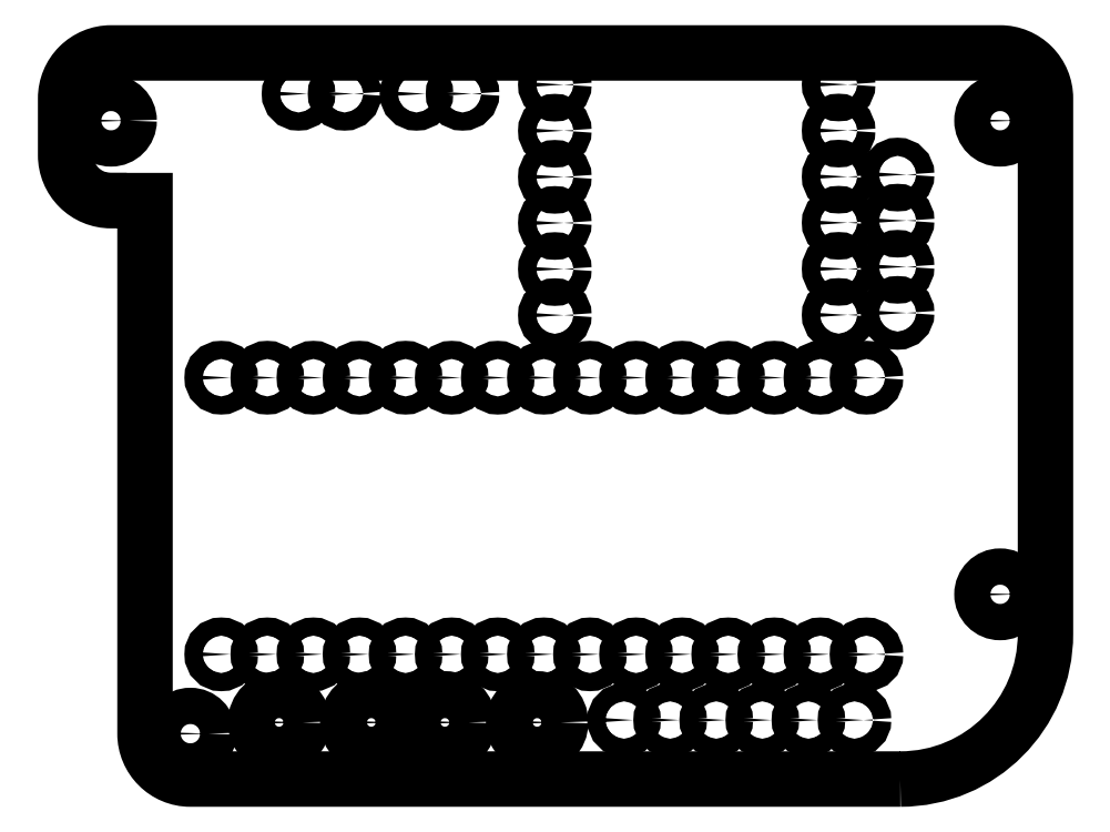
<metadata>
{"format":"dxf","ext":"dxf","renderer":"ezdxf+matplotlib","layout":"modelspace","background":"white","min_lineweight":24,"dpi":150}
</metadata>
<code>
0
SECTION
2
ENTITIES
0
CIRCLE
8
0
10
-20.13
20
-49.18
30
0
40
1
210
3.201e-31
220
-2.958e-31
230
1
0
CIRCLE
8
0
10
-18.43
20
-44.81
30
0
40
0.5
210
3.201e-31
220
-2.958e-31
230
1
0
CIRCLE
8
0
10
-15.89
20
-44.81
30
0
40
0.5
210
3.201e-31
220
-2.958e-31
230
1
0
CIRCLE
8
0
10
-15.24
20
-48.56
30
0
40
1.295
210
3.201e-31
220
-1.972e-31
230
1
0
CIRCLE
8
0
10
-13.35
20
-44.81
30
4.441e-15
40
0.5
210
3.201e-31
220
-2.958e-31
230
1
0
CIRCLE
8
0
10
-10.81
20
-44.81
30
4.441e-15
40
0.5
210
3.201e-31
220
-2.958e-31
230
1
0
CIRCLE
8
0
10
-10.16
20
-48.56
30
-4.441e-15
40
1.295
210
3.201e-31
220
-1.972e-31
230
1
0
CIRCLE
8
0
10
-6.095
20
-48.56
30
0
40
1.295
210
3.201e-31
220
-1.972e-31
230
1
0
CIRCLE
8
0
10
-8.265
20
-44.81
30
4.441e-15
40
0.5
210
3.201e-31
220
-2.958e-31
230
1
0
CIRCLE
8
0
10
-5.725
20
-44.81
30
0
40
0.5
210
3.201e-31
220
-2.958e-31
230
1
0
CIRCLE
8
0
10
-1.015
20
-48.56
30
-4.441e-15
40
1.295
210
3.201e-31
220
-1.972e-31
230
1
0
CIRCLE
8
0
10
-3.185
20
-44.81
30
0
40
0.5
210
3.201e-31
220
-2.958e-31
230
1
0
CIRCLE
8
0
10
-0.645
20
-44.81
30
0
40
0.5
210
3.201e-31
220
-2.958e-31
230
1
0
CIRCLE
8
0
10
-18.43
20
-29.57
30
0
40
0.5
210
3.201e-31
220
-2.958e-31
230
1
0
CIRCLE
8
0
10
-15.89
20
-29.57
30
0
40
0.5
210
3.201e-31
220
-2.958e-31
230
1
0
CIRCLE
8
0
10
-13.35
20
-29.57
30
0
40
0.5
210
3.201e-31
220
-2.958e-31
230
1
0
CIRCLE
8
0
10
-10.81
20
-29.57
30
0
40
0.5
210
3.201e-31
220
-2.958e-31
230
1
0
CIRCLE
8
0
10
-14.17
20
-13.93
30
0
40
0.5
210
3.201e-31
220
-2.958e-31
230
1
0
CIRCLE
8
0
10
-11.63
20
-13.93
30
0
40
0.5
210
3.201e-31
220
-2.958e-31
230
1
0
CIRCLE
8
0
10
-8.265
20
-29.57
30
0
40
0.5
210
3.201e-31
220
-2.958e-31
230
1
0
CIRCLE
8
0
10
-5.725
20
-29.57
30
-4.441e-15
40
0.5
210
3.201e-31
220
-2.958e-31
230
1
0
CIRCLE
8
0
10
-3.185
20
-29.57
30
-4.441e-15
40
0.5
210
3.201e-31
220
-2.958e-31
230
1
0
CIRCLE
8
0
10
-0.645
20
-29.57
30
-4.441e-15
40
0.5
210
3.201e-31
220
-2.958e-31
230
1
0
CIRCLE
8
0
10
-0.04
20
-26.12
30
0
40
0.5
210
3.201e-31
220
-2.958e-31
230
1
0
CIRCLE
8
0
10
-0.04
20
-23.58
30
0
40
0.5
210
3.201e-31
220
-2.958e-31
230
1
0
CIRCLE
8
0
10
-7.665
20
-13.93
30
-4.441e-15
40
0.5
210
3.201e-31
220
-2.958e-31
230
1
0
CIRCLE
8
0
10
-0.04
20
-21.04
30
0
40
0.5
210
3.201e-31
220
-2.958e-31
230
1
0
CIRCLE
8
0
10
-0.04
20
-18.5
30
0
40
0.5
210
3.201e-31
220
-2.958e-31
230
1
0
CIRCLE
8
0
10
-5.125
20
-13.93
30
-4.441e-15
40
0.5
210
3.201e-31
220
-2.958e-31
230
1
0
CIRCLE
8
0
10
-0.04
20
-15.96
30
0
40
0.5
210
3.201e-31
220
-2.958e-31
230
1
0
CIRCLE
8
0
10
-0.04
20
-13.42
30
0
40
0.5
210
3.201e-31
220
-2.958e-31
230
1
0
CIRCLE
8
0
10
3.775
20
-48.43
30
-4.441e-15
40
0.5
210
3.201e-31
220
-2.958e-31
230
1
0
CIRCLE
8
0
10
1.895
20
-44.81
30
0
40
0.5
210
3.201e-31
220
-2.958e-31
230
1
0
CIRCLE
8
0
10
4.435
20
-44.81
30
0
40
0.5
210
3.201e-31
220
-2.958e-31
230
1
0
CIRCLE
8
0
10
6.315
20
-48.43
30
-4.441e-15
40
0.5
210
3.201e-31
220
-2.958e-31
230
1
0
CIRCLE
8
0
10
8.855
20
-48.43
30
0
40
0.5
210
3.201e-31
220
-2.958e-31
230
1
0
CIRCLE
8
0
10
6.975
20
-44.81
30
0
40
0.5
210
3.201e-31
220
-2.958e-31
230
1
0
CIRCLE
8
0
10
9.515
20
-44.81
30
0
40
0.5
210
3.201e-31
220
-2.958e-31
230
1
0
CIRCLE
8
0
10
11.39
20
-48.43
30
0
40
0.5
210
3.201e-31
220
-2.958e-31
230
1
0
CIRCLE
8
0
10
13.93
20
-48.43
30
0
40
0.5
210
3.201e-31
220
-2.958e-31
230
1
0
CIRCLE
8
0
10
12.05
20
-44.81
30
4.441e-15
40
0.5
210
3.201e-31
220
-2.958e-31
230
1
0
CIRCLE
8
0
10
14.59
20
-44.81
30
4.441e-15
40
0.5
210
3.201e-31
220
-2.958e-31
230
1
0
CIRCLE
8
0
10
16.47
20
-48.43
30
0
40
0.5
210
3.201e-31
220
-2.958e-31
230
1
0
CIRCLE
8
0
10
17.13
20
-44.81
30
4.441e-15
40
0.5
210
3.201e-31
220
-2.958e-31
230
1
0
CIRCLE
8
0
10
1.895
20
-29.57
30
-4.441e-15
40
0.5
210
3.201e-31
220
-2.958e-31
230
1
0
CIRCLE
8
0
10
4.435
20
-29.57
30
-4.441e-15
40
0.5
210
3.201e-31
220
-2.958e-31
230
1
0
CIRCLE
8
0
10
6.975
20
-29.57
30
0
40
0.5
210
3.201e-31
220
-2.958e-31
230
1
0
CIRCLE
8
0
10
9.515
20
-29.57
30
0
40
0.5
210
3.201e-31
220
-2.958e-31
230
1
0
CIRCLE
8
0
10
12.05
20
-29.57
30
0
40
0.5
210
3.201e-31
220
-2.958e-31
230
1
0
CIRCLE
8
0
10
14.59
20
-29.57
30
0
40
0.5
210
3.201e-31
220
-2.958e-31
230
1
0
CIRCLE
8
0
10
15.6
20
-26.11
30
0
40
0.5
210
3.201e-31
220
-2.958e-31
230
1
0
CIRCLE
8
0
10
15.6
20
-23.57
30
0
40
0.5
210
3.201e-31
220
-2.958e-31
230
1
0
CIRCLE
8
0
10
17.13
20
-29.57
30
0
40
0.5
210
3.201e-31
220
-2.958e-31
230
1
0
CIRCLE
8
0
10
18.85
20
-26
30
0
40
0.5
210
3.201e-31
220
-2.958e-31
230
1
0
CIRCLE
8
0
10
18.85
20
-23.46
30
0
40
0.5
210
3.201e-31
220
-2.958e-31
230
1
0
CIRCLE
8
0
10
15.6
20
-21.03
30
0
40
0.5
210
3.201e-31
220
-2.958e-31
230
1
0
CIRCLE
8
0
10
15.6
20
-18.49
30
0
40
0.5
210
3.201e-31
220
-2.958e-31
230
1
0
CIRCLE
8
0
10
15.6
20
-15.95
30
0
40
0.5
210
3.201e-31
220
-2.958e-31
230
1
0
CIRCLE
8
0
10
15.6
20
-13.41
30
-4.441e-15
40
0.5
210
3.201e-31
220
-2.958e-31
230
1
0
CIRCLE
8
0
10
18.85
20
-20.92
30
4.441e-15
40
0.5
210
3.201e-31
220
-2.958e-31
230
1
0
CIRCLE
8
0
10
18.85
20
-18.38
30
0
40
0.5
210
3.201e-31
220
-2.958e-31
230
1
0
LWPOLYLINE
8
0
90
13
70
1
43
0
10
19
20
-51.68
42
0.4142
10
27
20
-43.68
10
27
20
-14.18
42
0.4142
10
24.5
20
-11.68
10
-24.5
20
-11.68
42
0.4142
10
-27
20
-14.18
10
-27
20
-17.31
42
0.4142
10
-24.5
20
-19.81
10
-23.62
20
-19.81
10
-23.63
20
-19.81
10
-22.63
20
-19.81
10
-22.63
20
-49.18
42
0.4142
10
-20.13
20
-51.68
0
CIRCLE
8
0
10
24.5
20
-41.5
30
0
40
1
210
-3.944e-31
220
-1.972e-31
230
1
0
CIRCLE
8
0
10
24.5
20
-15.41
30
-4.441e-15
40
1
210
-3.944e-31
220
-1.972e-31
230
1
0
CIRCLE
8
0
10
-24.5
20
-15.41
30
0
40
1
210
-3.944e-31
220
-1.972e-31
230
1
0
ENDSEC
0
EOF

</code>
